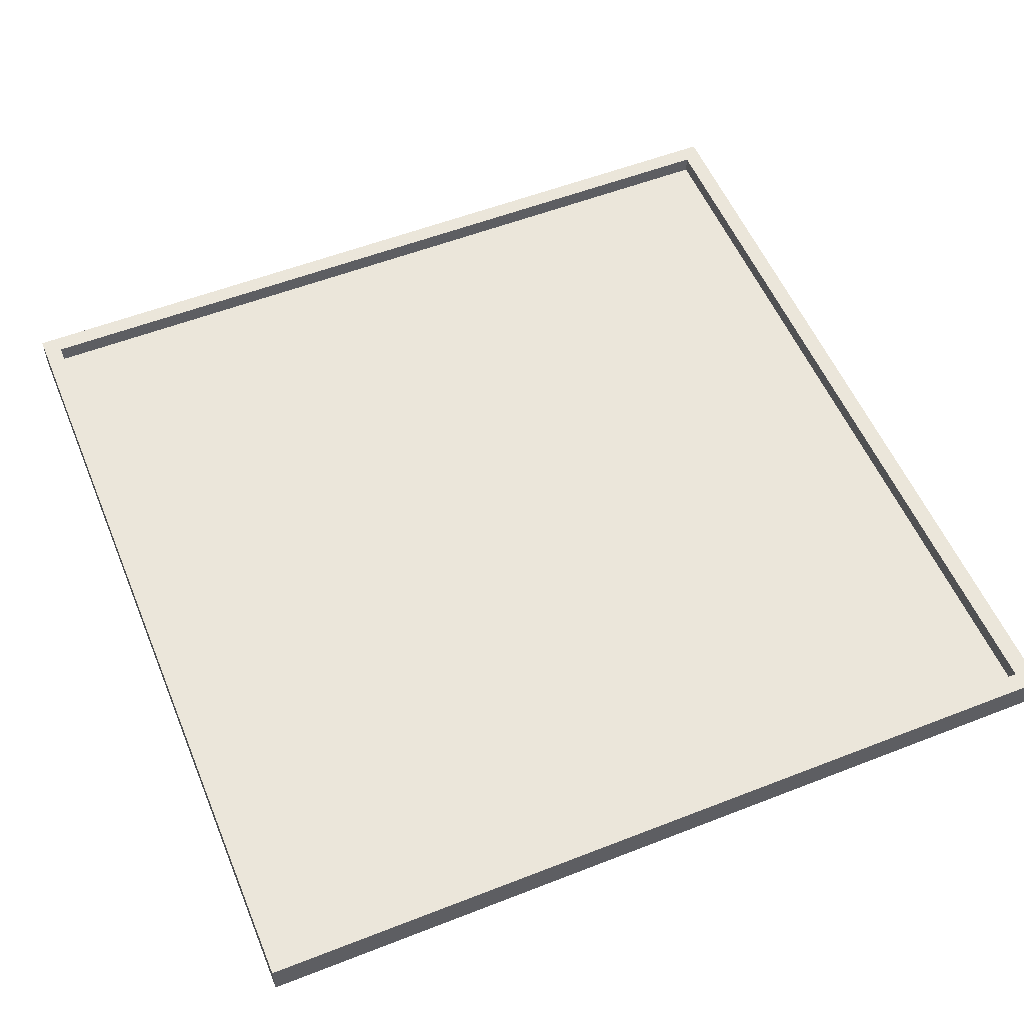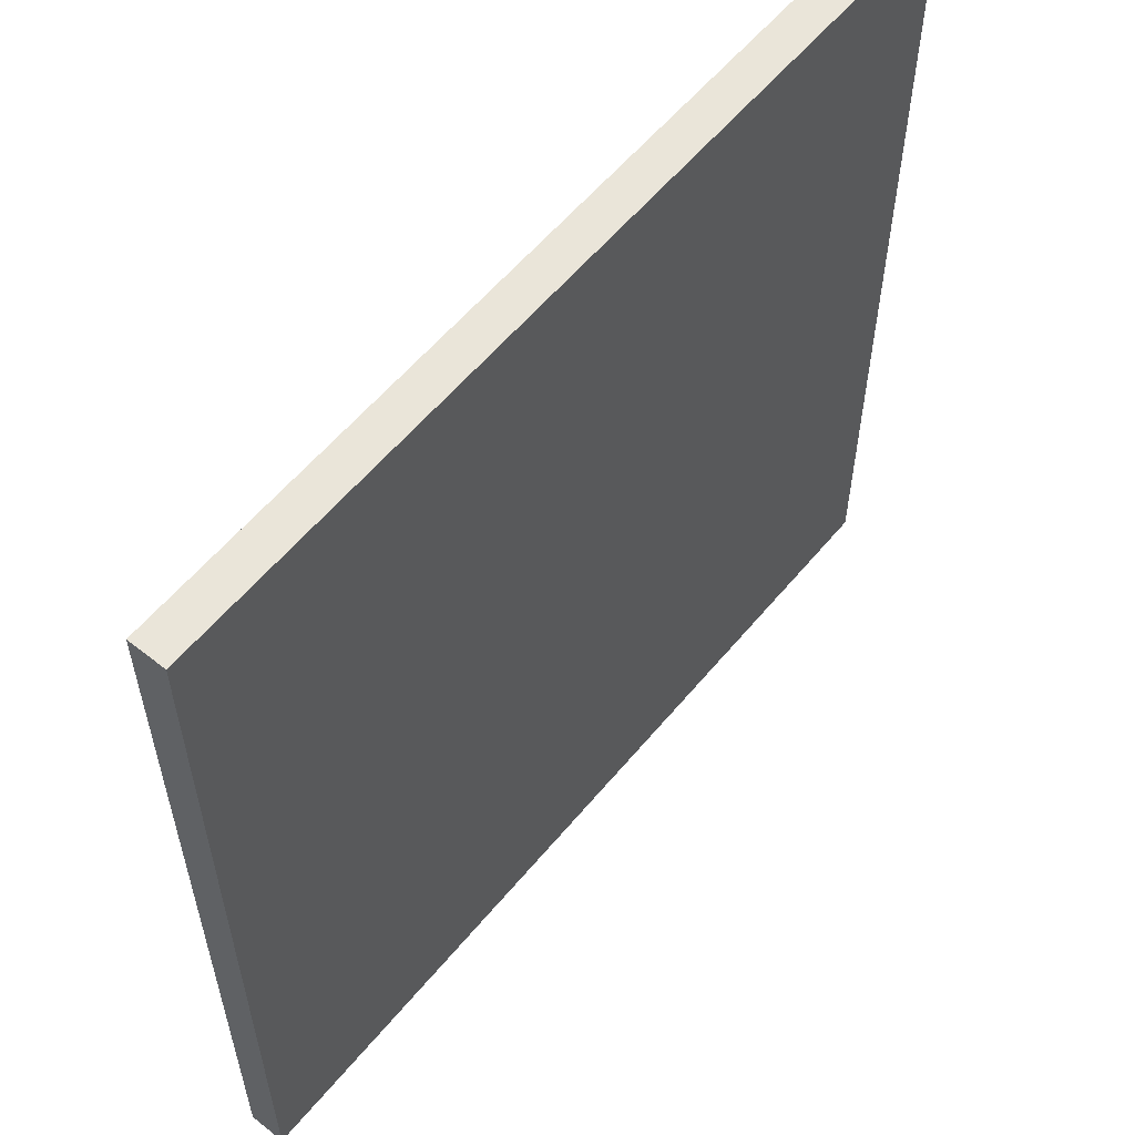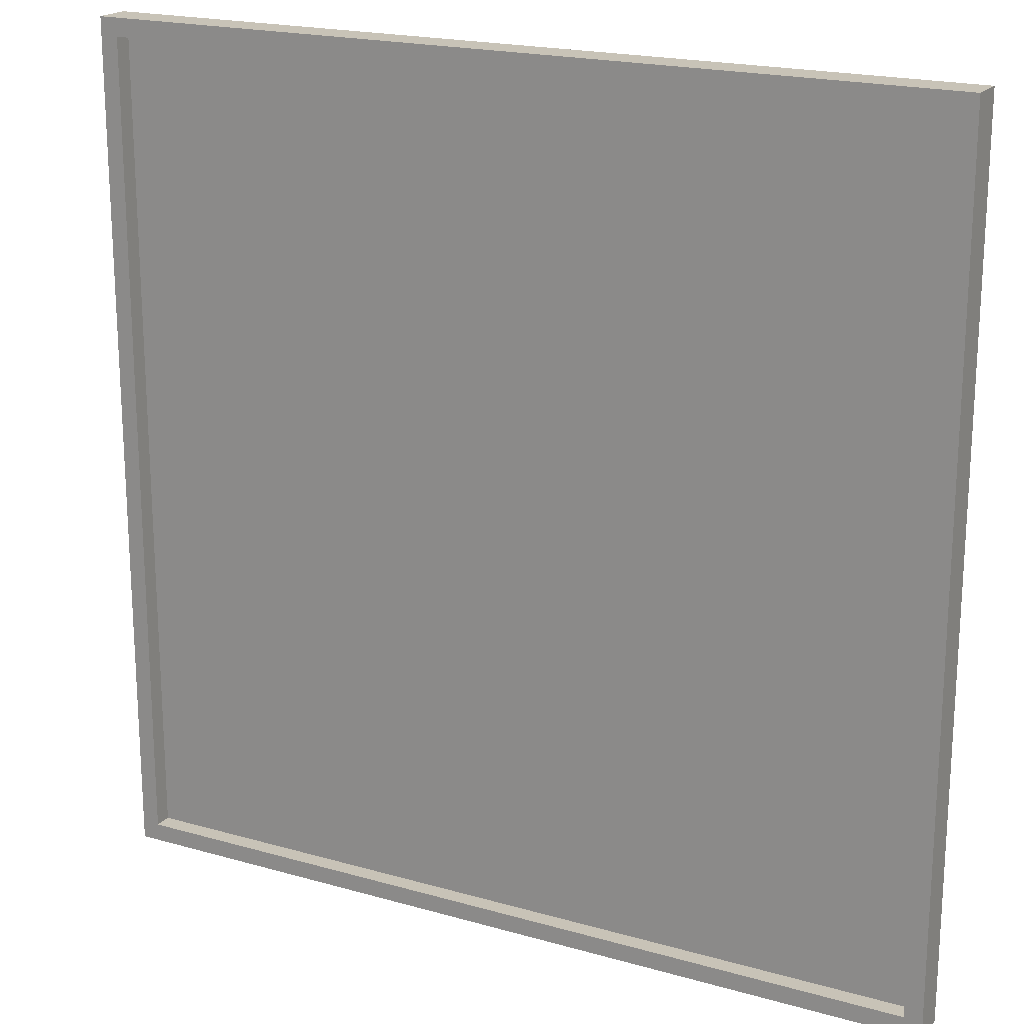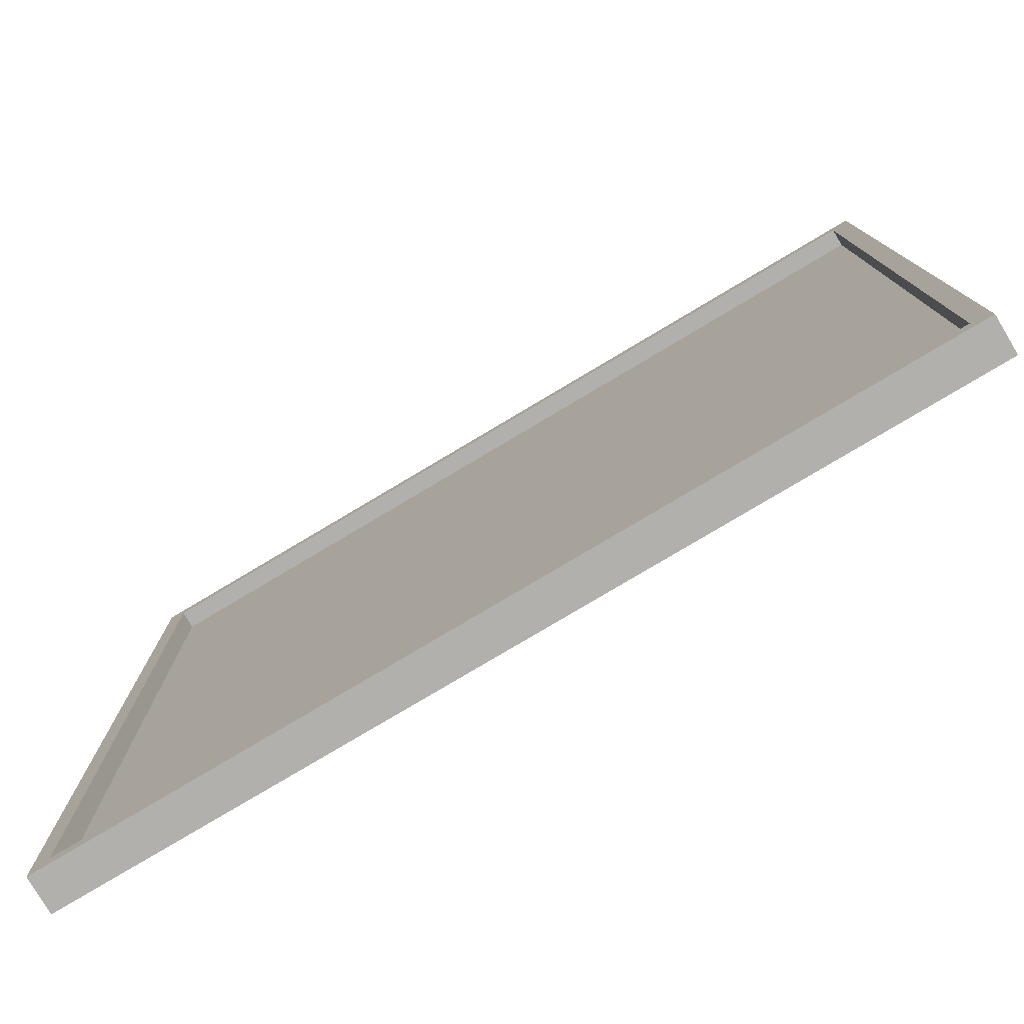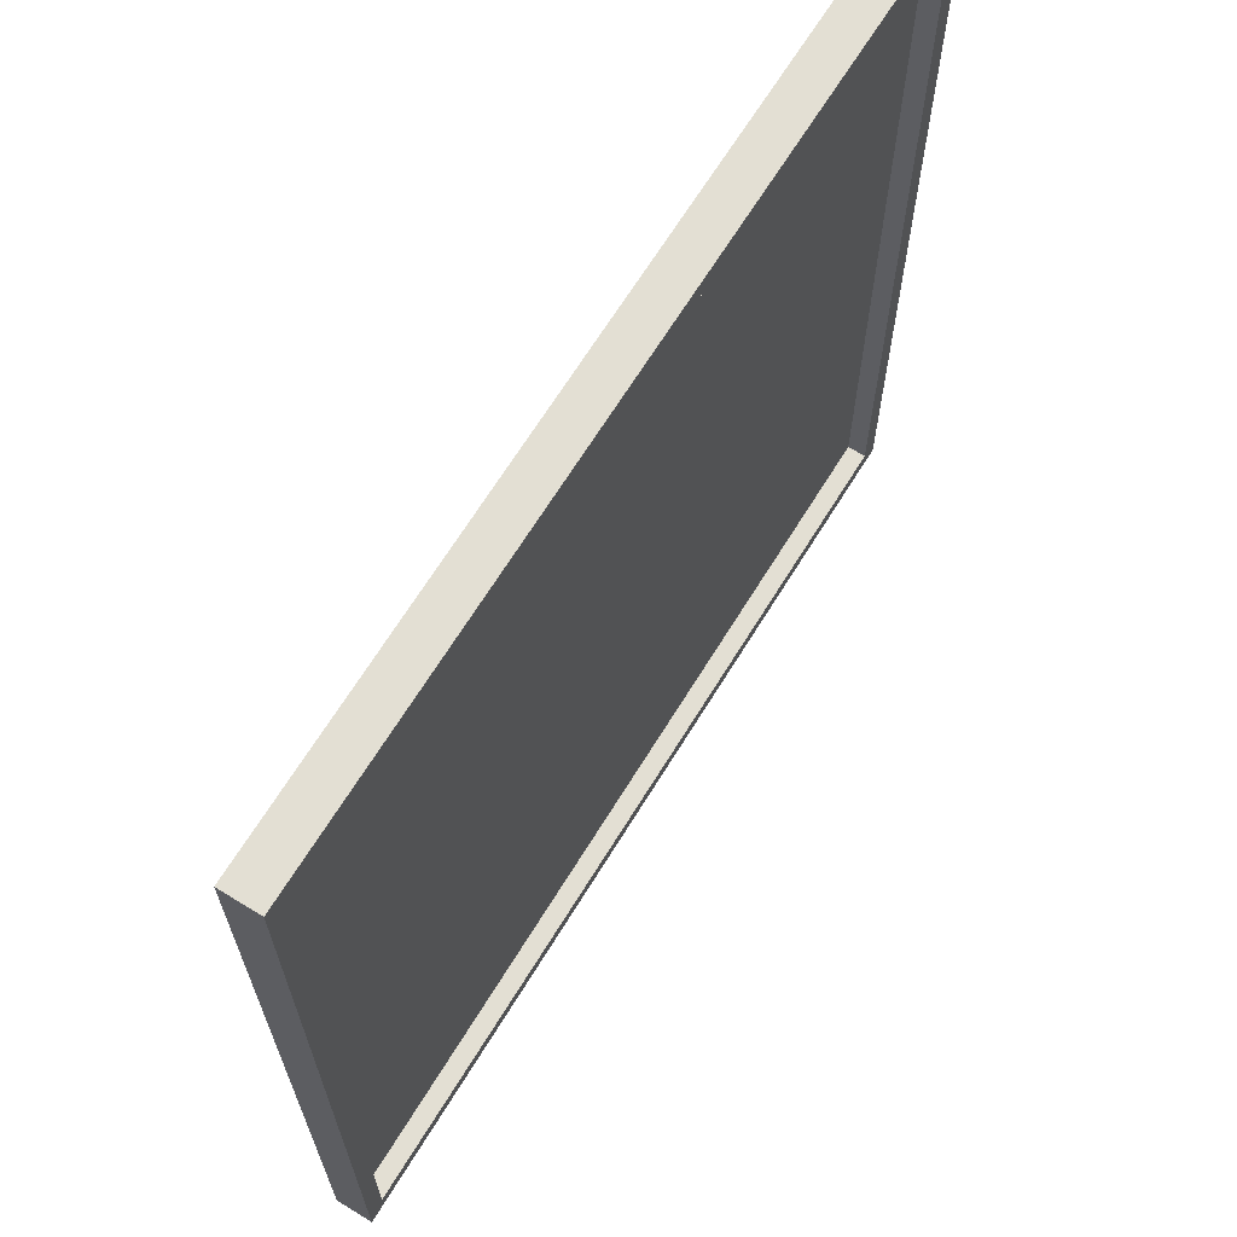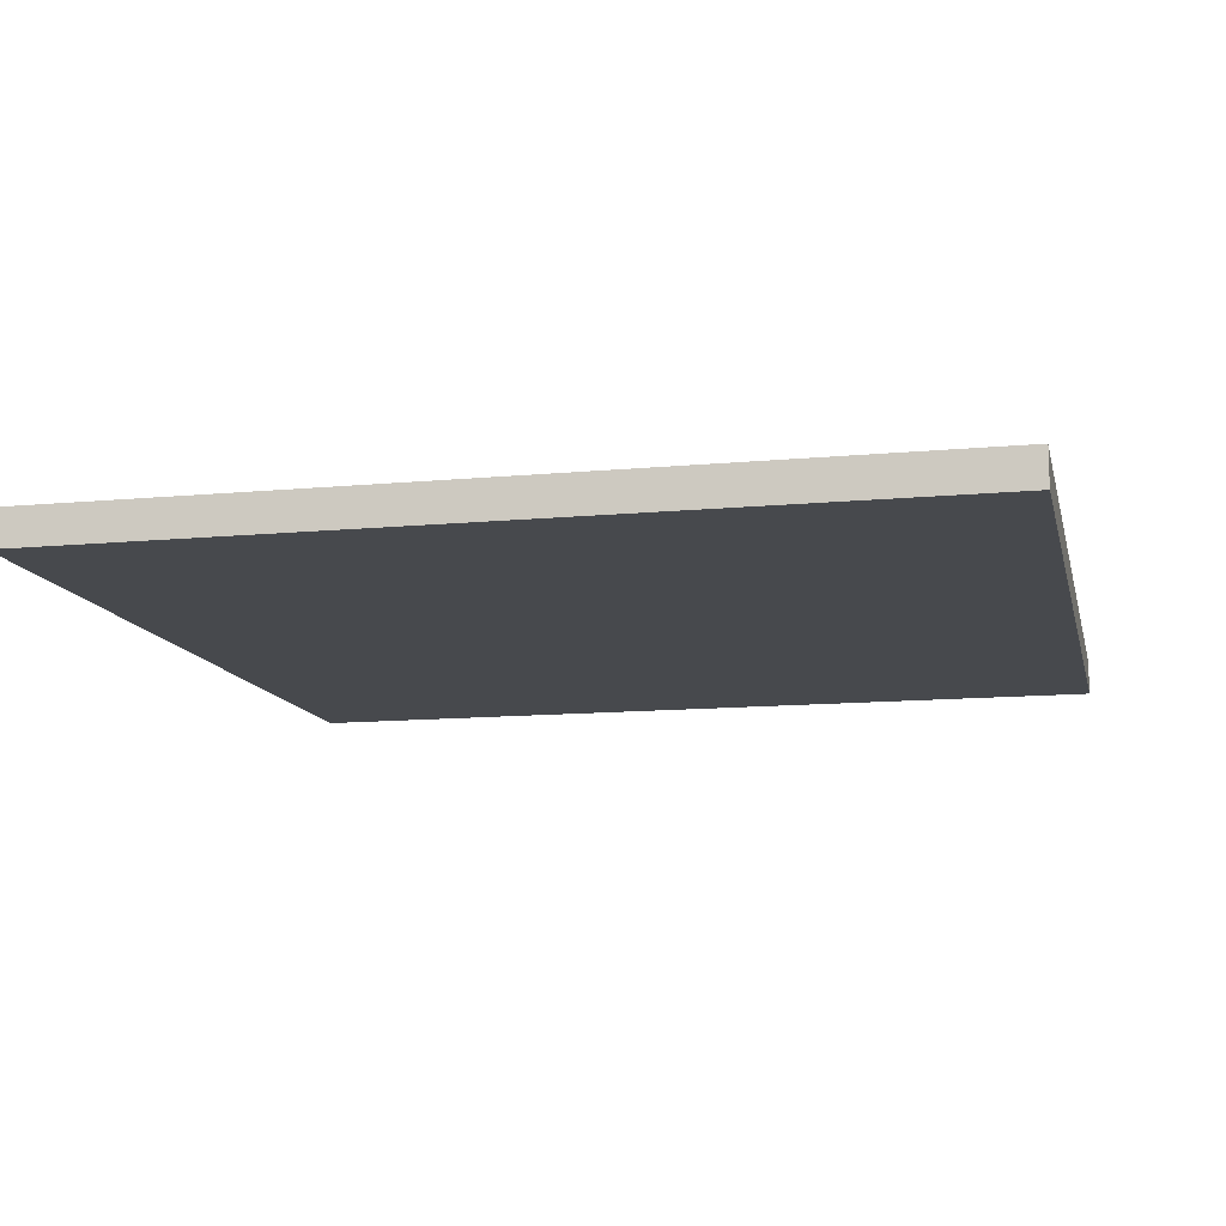
<metadata>
{"format":"obj","ext":"obj","renderer":"f3d","projection":"perspective","resolution":1024,"background":"white","views":[{"elev":55.0,"azim":157.6,"up":"+Y"},{"elev":58.2,"azim":-50.7,"up":"+Z"},{"elev":19.6,"azim":-152.0,"up":"+Z"},{"elev":-78.8,"azim":-149.2,"up":"+Z"},{"elev":66.9,"azim":121.6,"up":"+Z"},{"elev":-12.3,"azim":-167.4,"up":"+Y"}]}
</metadata>
<code>
o
v -2.4 0 -40.8
v -2.4 0 -45.6
v -2.4 0.1 -40.8
v -2.4 0.1 -45.6
v -2.4 0.2 -40.8
v -2.4 0.2 -45.6
v 2.3 0.1 -40.9
v 2.3 0.1 -45.5
v 2.3 0.2 -40.9
v 2.3 0.2 -45.5
v -2.3 0.1 -40.9
v -2.3 0.1 -45.5
v -2.3 0.2 -40.9
v -2.3 0.2 -45.5
v 2.4 0 -40.8
v 2.4 0 -45.6
v 2.4 0.1 -40.8
v 2.4 0.1 -45.6
v 2.4 0.2 -40.8
v 2.4 0.2 -45.6
v -2.4 0 -40.8
v -2.4 0.1 -40.8
v -2.4 0.2 -40.8
v 2.4 0 -40.8
v 2.4 0.1 -40.8
v 2.4 0.2 -40.8
v -2.3 0.1 -45.5
v -2.3 0.2 -45.5
v 2.3 0.1 -45.5
v 2.3 0.2 -45.5
v -2.3 0.1 -40.9
v -2.3 0.2 -40.9
v 2.3 0.1 -40.9
v 2.3 0.2 -40.9
v -2.4 0 -45.6
v -2.4 0.1 -45.6
v -2.4 0.2 -45.6
v 2.4 0 -45.6
v 2.4 0.1 -45.6
v 2.4 0.2 -45.6
v -2.4 0 -40.8
v 2.4 0 -40.8
v -2.3 0 -40.9
v 2.3 0 -40.9
v -2.3 0 -45.5
v 2.3 0 -45.5
v -2.4 0 -45.6
v 2.4 0 -45.6
v -2.3 0.1 -40.9
v 2.3 0.1 -40.9
v -2.3 0.1 -45.5
v 2.3 0.1 -45.5
v -2.4 0.2 -40.8
v 2.4 0.2 -40.8
v -2.3 0.2 -40.9
v 2.3 0.2 -40.9
v -2.3 0.2 -45.5
v 2.3 0.2 -45.5
v -2.4 0.2 -45.6
v 2.4 0.2 -45.6
f 3 2 1
f 4 2 3
f 5 4 3
f 6 4 5
f 9 8 7
f 10 8 9
f 11 12 13
f 13 12 14
f 15 16 17
f 17 16 18
f 17 18 19
f 19 18 20
f 24 22 21
f 25 23 22
f 25 22 24
f 26 23 25
f 29 28 27
f 30 28 29
f 31 32 33
f 33 32 34
f 35 36 38
f 36 37 39
f 38 36 39
f 39 37 40
f 43 42 41
f 44 42 43
f 45 43 41
f 45 44 43
f 46 42 44
f 46 44 45
f 47 45 41
f 47 46 45
f 48 42 46
f 48 46 47
f 49 50 51
f 51 50 52
f 53 54 55
f 55 54 56
f 53 55 57
f 56 54 58
f 53 57 59
f 57 58 59
f 58 54 60
f 59 58 60

</code>
